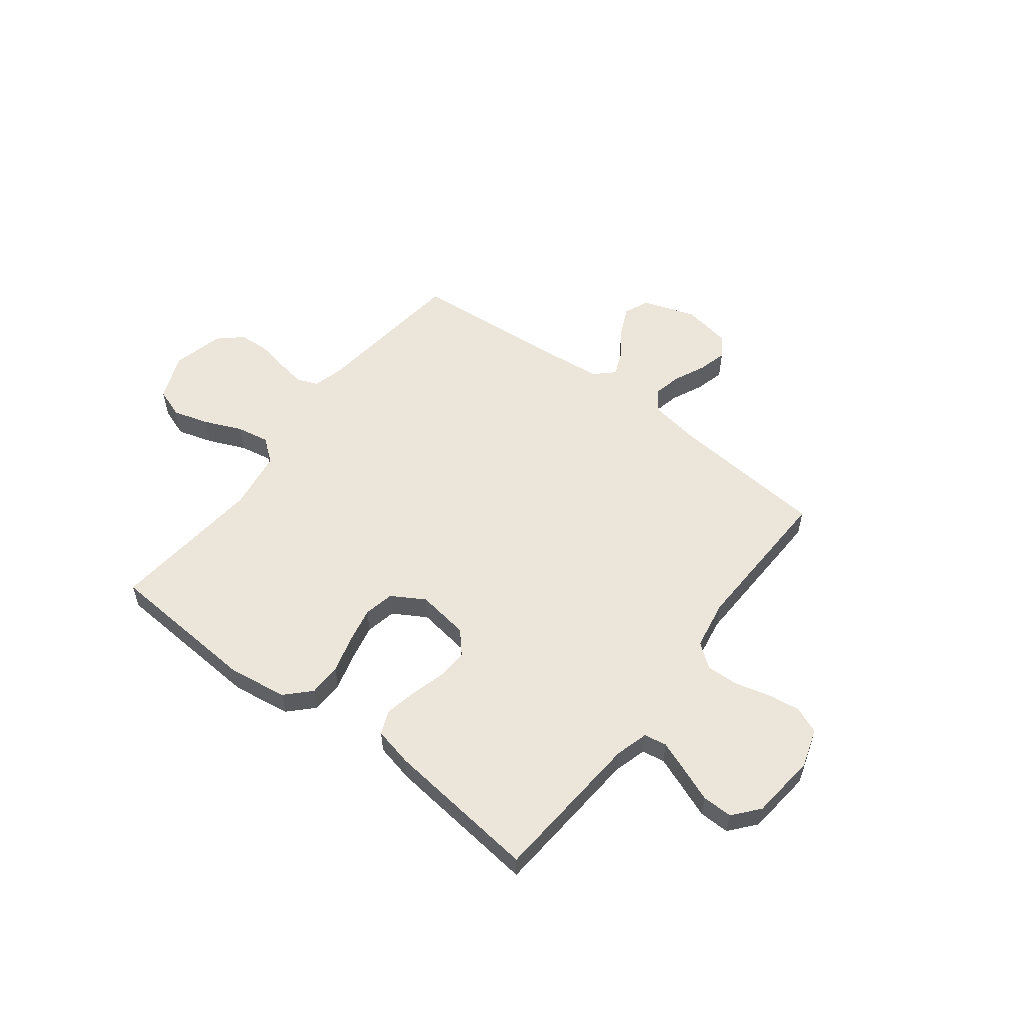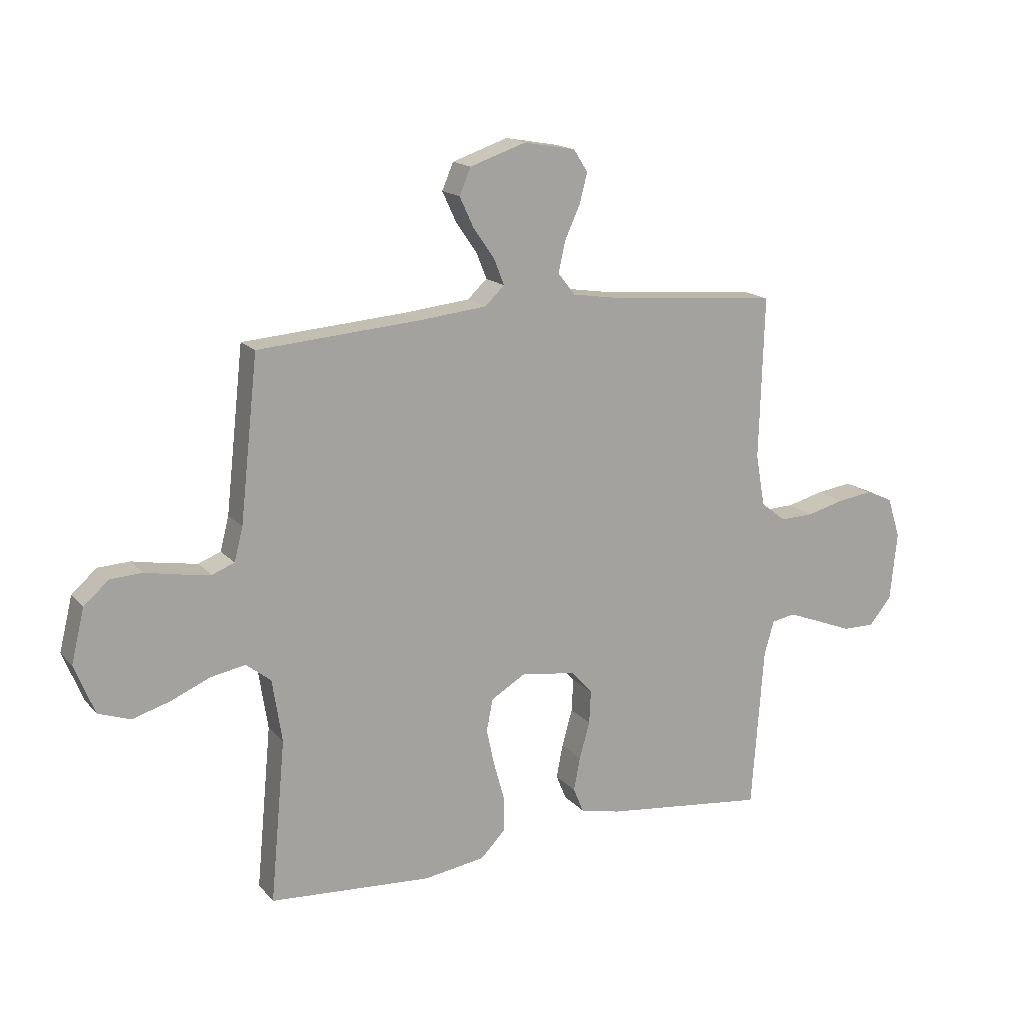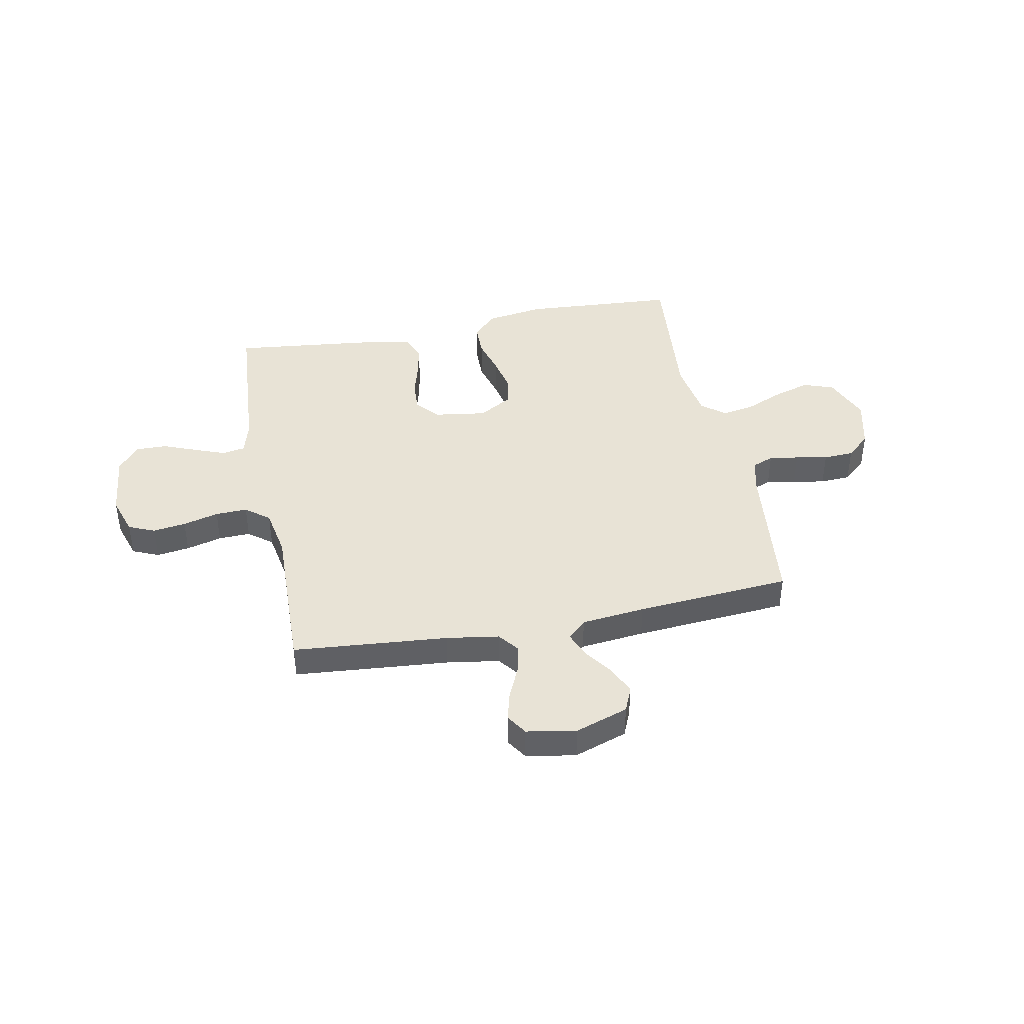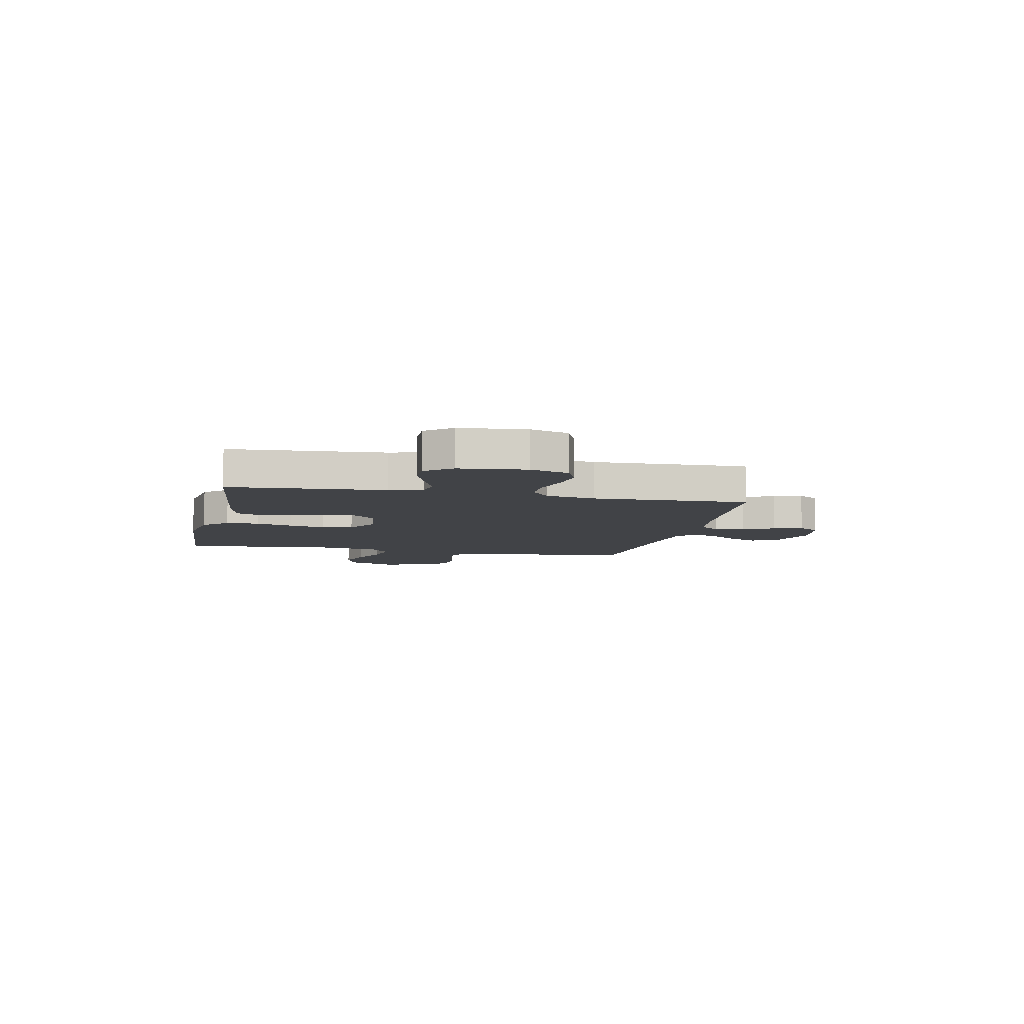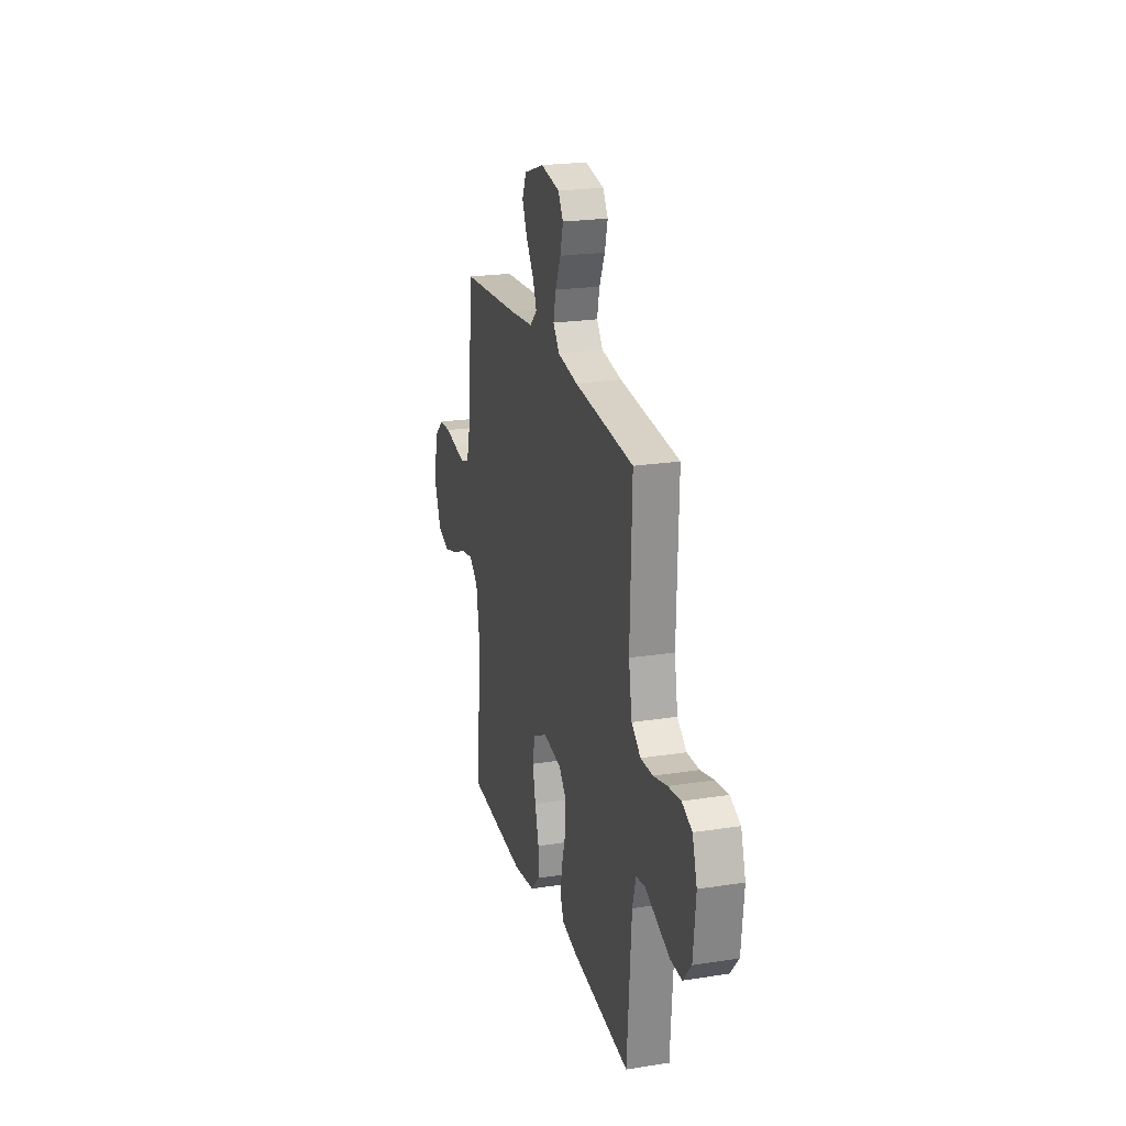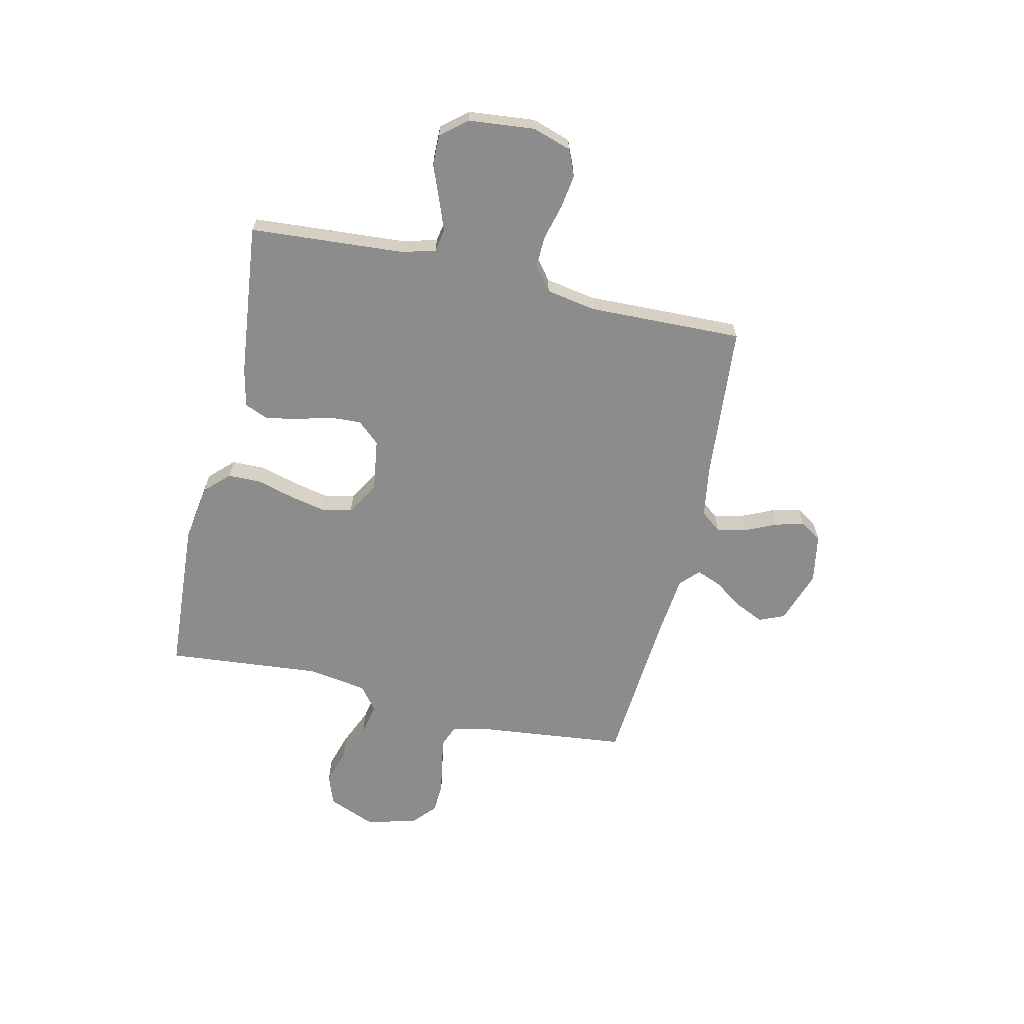
<metadata>
{"format":"obj","ext":"obj","renderer":"f3d","projection":"perspective","resolution":1024,"background":"white","views":[{"elev":55.5,"azim":-142.5,"up":"+Y"},{"elev":16.3,"azim":153.4,"up":"+Z"},{"elev":41.9,"azim":-11.2,"up":"+Y"},{"elev":-7.3,"azim":-102.1,"up":"+Y"},{"elev":22.4,"azim":-105.1,"up":"+Z"},{"elev":-64.3,"azim":-103.0,"up":"+Y"}]}
</metadata>
<code>
v 0.5 0.07 -0.5
v 0.2 0.07 -0.52
v 0.087 0.07 -0.503
v 0.042 0.07 -0.457
v 0.041 0.07 -0.393
v 0.061 0.07 -0.321
v 0.076 0.07 -0.251
v 0.064 0.07 -0.192
v 0 0.07 -0.154
v -0.102 0.07 -0.169
v -0.14 0.07 -0.212
v -0.137 0.07 -0.273
v -0.118 0.07 -0.341
v -0.106 0.07 -0.403
v -0.125 0.07 -0.449
v -0.2 0.07 -0.466
v -0.5 0.07 -0.5
v -0.522 0.07 -0.2
v -0.54 0.07 -0.136
v -0.584 0.07 -0.128
v -0.644 0.07 -0.151
v -0.71 0.07 -0.177
v -0.769 0.07 -0.178
v -0.811 0.07 -0.128
v -0.824 0.07 0
v -0.8 0.07 0.075
v -0.749 0.07 0.097
v -0.685 0.07 0.088
v -0.616 0.07 0.07
v -0.554 0.07 0.068
v -0.508 0.07 0.104
v -0.491 0.07 0.2
v -0.5 0.07 0.5
v -0.2 0.07 0.526
v -0.098 0.07 0.542
v -0.067 0.07 0.582
v -0.079 0.07 0.638
v -0.107 0.07 0.699
v -0.122 0.07 0.756
v -0.096 0.07 0.797
v 0 0.07 0.814
v 0.103 0.07 0.779
v 0.124 0.07 0.73
v 0.098 0.07 0.674
v 0.059 0.07 0.618
v 0.04 0.07 0.57
v 0.076 0.07 0.536
v 0.2 0.07 0.523
v 0.5 0.07 0.5
v 0.533 0.07 0.2
v 0.549 0.07 0.138
v 0.59 0.07 0.122
v 0.647 0.07 0.131
v 0.709 0.07 0.143
v 0.768 0.07 0.14
v 0.814 0.07 0.099
v 0.838 0.07 0
v 0.801 0.07 -0.091
v 0.742 0.07 -0.112
v 0.672 0.07 -0.091
v 0.6 0.07 -0.06
v 0.536 0.07 -0.048
v 0.49 0.07 -0.084
v 0.472 0.07 -0.2
v 0.5 0 -0.5
v 0.2 0 -0.52
v 0.087 0 -0.503
v 0.042 0 -0.457
v 0.041 0 -0.393
v 0.061 0 -0.321
v 0.076 0 -0.251
v 0.064 0 -0.192
v 0 0 -0.154
v -0.102 0 -0.169
v -0.14 0 -0.212
v -0.137 0 -0.273
v -0.118 0 -0.341
v -0.106 0 -0.403
v -0.125 0 -0.449
v -0.2 0 -0.466
v -0.5 0 -0.5
v -0.522 0 -0.2
v -0.54 0 -0.136
v -0.584 0 -0.128
v -0.644 0 -0.151
v -0.71 0 -0.177
v -0.769 0 -0.178
v -0.811 0 -0.128
v -0.824 0 0
v -0.8 0 0.075
v -0.749 0 0.097
v -0.685 0 0.088
v -0.616 0 0.07
v -0.554 0 0.068
v -0.508 0 0.104
v -0.491 0 0.2
v -0.5 0 0.5
v -0.2 0 0.526
v -0.098 0 0.542
v -0.067 0 0.582
v -0.079 0 0.638
v -0.107 0 0.699
v -0.122 0 0.756
v -0.096 0 0.797
v 0 0 0.814
v 0.103 0 0.779
v 0.124 0 0.73
v 0.098 0 0.674
v 0.059 0 0.618
v 0.04 0 0.57
v 0.076 0 0.536
v 0.2 0 0.523
v 0.5 0 0.5
v 0.533 0 0.2
v 0.549 0 0.138
v 0.59 0 0.122
v 0.647 0 0.131
v 0.709 0 0.143
v 0.768 0 0.14
v 0.814 0 0.099
v 0.838 0 0
v 0.801 0 -0.091
v 0.742 0 -0.112
v 0.672 0 -0.091
v 0.6 0 -0.06
v 0.536 0 -0.048
v 0.49 0 -0.084
v 0.472 0 -0.2
f 58 59 60 61
f 58 61 62
f 57 58 62
f 56 57 62
f 53 54 55 56
f 52 53 56 62
f 51 52 62 63
f 48 49 50
f 47 48 50 51
f 42 43 44 45
f 42 45 46
f 41 42 46
f 40 41 46
f 37 38 39 40
f 36 37 40 46
f 35 36 46 47
f 32 33 34
f 31 32 34 35
f 26 27 28 29
f 26 29 30
f 25 26 30
f 24 25 30
f 21 22 23 24
f 20 21 24 30
f 19 20 30 31
f 15 16 17 18
f 12 13 14 15
f 12 15 18 19
f 3 4 5 6
f 3 6 7
f 64 1 2 3
f 63 64 3 7
f 11 12 19 31
f 10 11 31 35
f 9 10 35 47
f 51 63 7 8
f 8 9 47 51
f 125 124 123 122
f 126 125 122
f 126 122 121
f 126 121 120
f 120 119 118 117
f 126 120 117 116
f 127 126 116 115
f 114 113 112
f 115 114 112 111
f 109 108 107 106
f 110 109 106
f 110 106 105
f 110 105 104
f 104 103 102 101
f 110 104 101 100
f 111 110 100 99
f 98 97 96
f 99 98 96 95
f 93 92 91 90
f 94 93 90
f 94 90 89
f 94 89 88
f 88 87 86 85
f 94 88 85 84
f 95 94 84 83
f 82 81 80 79
f 79 78 77 76
f 83 82 79 76
f 70 69 68 67
f 71 70 67
f 67 66 65 128
f 71 67 128 127
f 95 83 76 75
f 99 95 75 74
f 111 99 74 73
f 72 71 127 115
f 115 111 73 72
f 1 65 66 2
f 2 66 67 3
f 3 67 68 4
f 4 68 69 5
f 5 69 70 6
f 6 70 71 7
f 7 71 72 8
f 8 72 73 9
f 9 73 74 10
f 10 74 75 11
f 11 75 76 12
f 12 76 77 13
f 13 77 78 14
f 14 78 79 15
f 15 79 80 16
f 16 80 81 17
f 17 81 82 18
f 18 82 83 19
f 19 83 84 20
f 20 84 85 21
f 21 85 86 22
f 22 86 87 23
f 23 87 88 24
f 24 88 89 25
f 25 89 90 26
f 26 90 91 27
f 27 91 92 28
f 28 92 93 29
f 29 93 94 30
f 30 94 95 31
f 31 95 96 32
f 32 96 97 33
f 33 97 98 34
f 34 98 99 35
f 35 99 100 36
f 36 100 101 37
f 37 101 102 38
f 38 102 103 39
f 39 103 104 40
f 40 104 105 41
f 41 105 106 42
f 42 106 107 43
f 43 107 108 44
f 44 108 109 45
f 45 109 110 46
f 46 110 111 47
f 47 111 112 48
f 48 112 113 49
f 49 113 114 50
f 50 114 115 51
f 51 115 116 52
f 52 116 117 53
f 53 117 118 54
f 54 118 119 55
f 55 119 120 56
f 56 120 121 57
f 57 121 122 58
f 58 122 123 59
f 59 123 124 60
f 60 124 125 61
f 61 125 126 62
f 62 126 127 63
f 63 127 128 64
f 64 128 65 1

</code>
